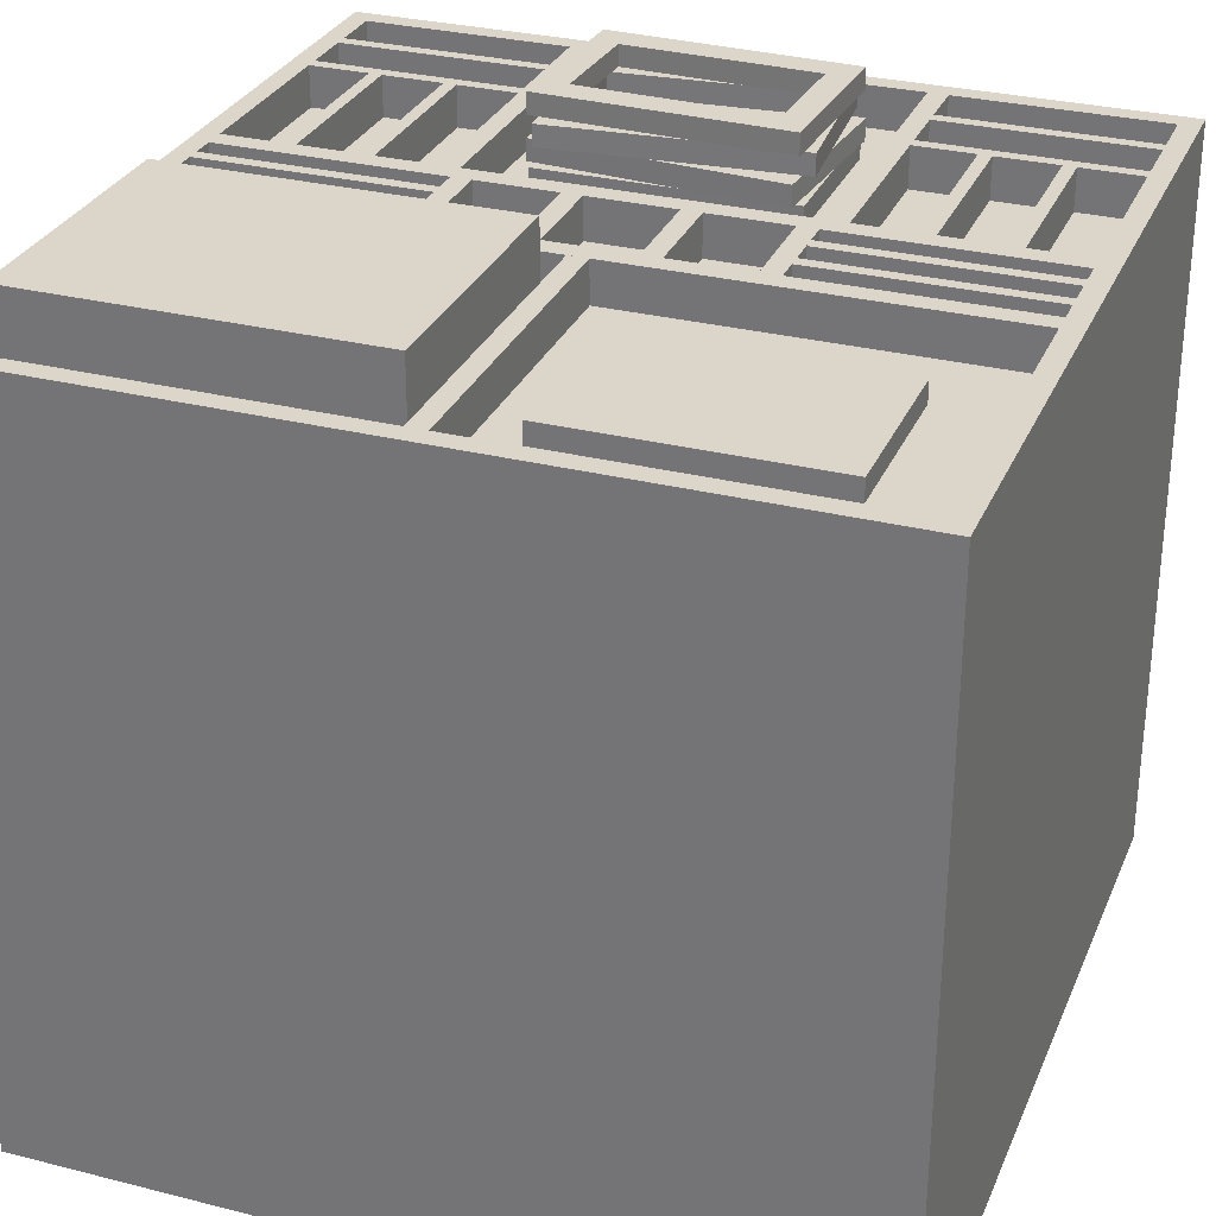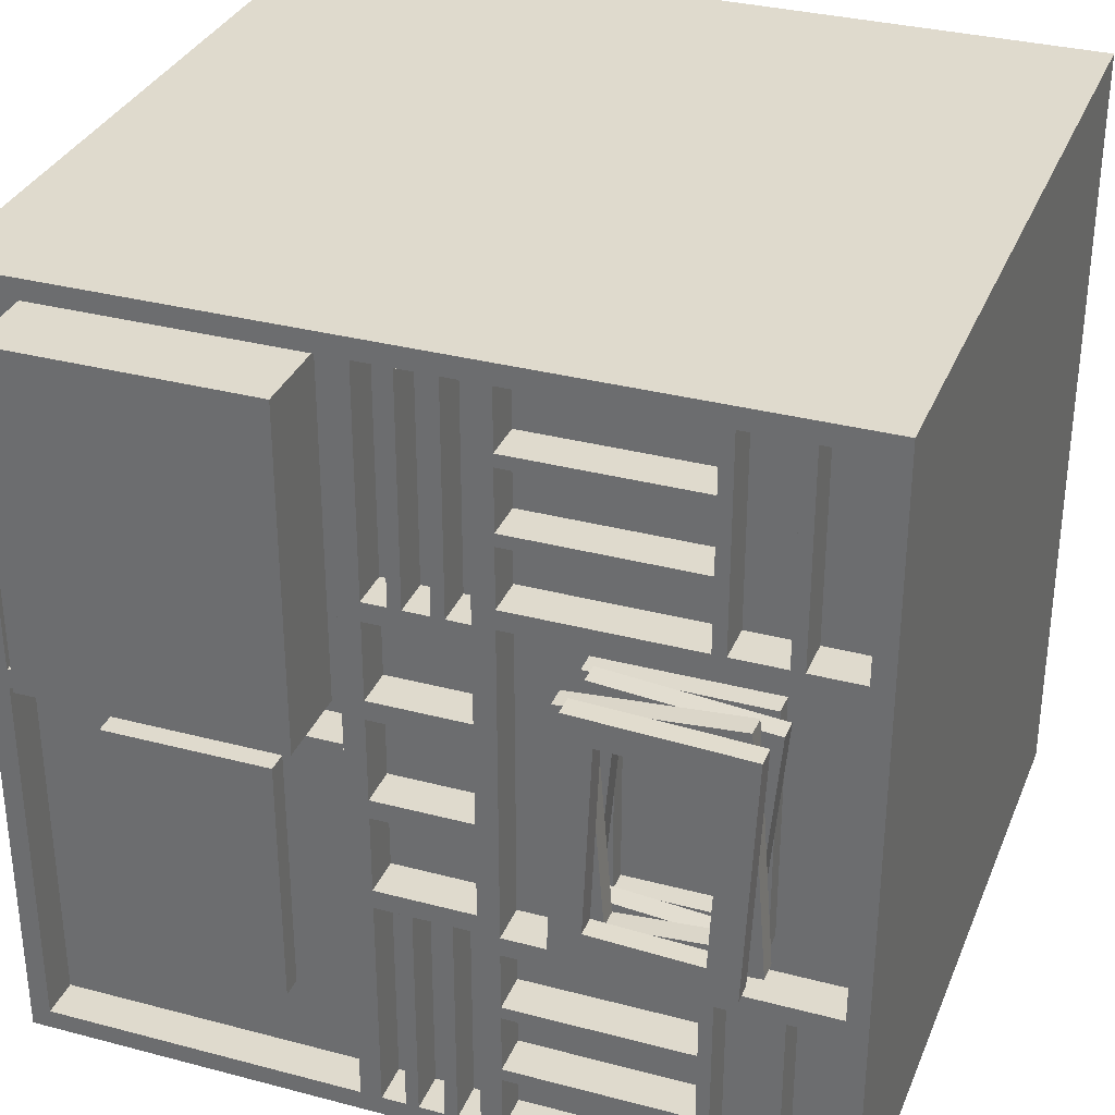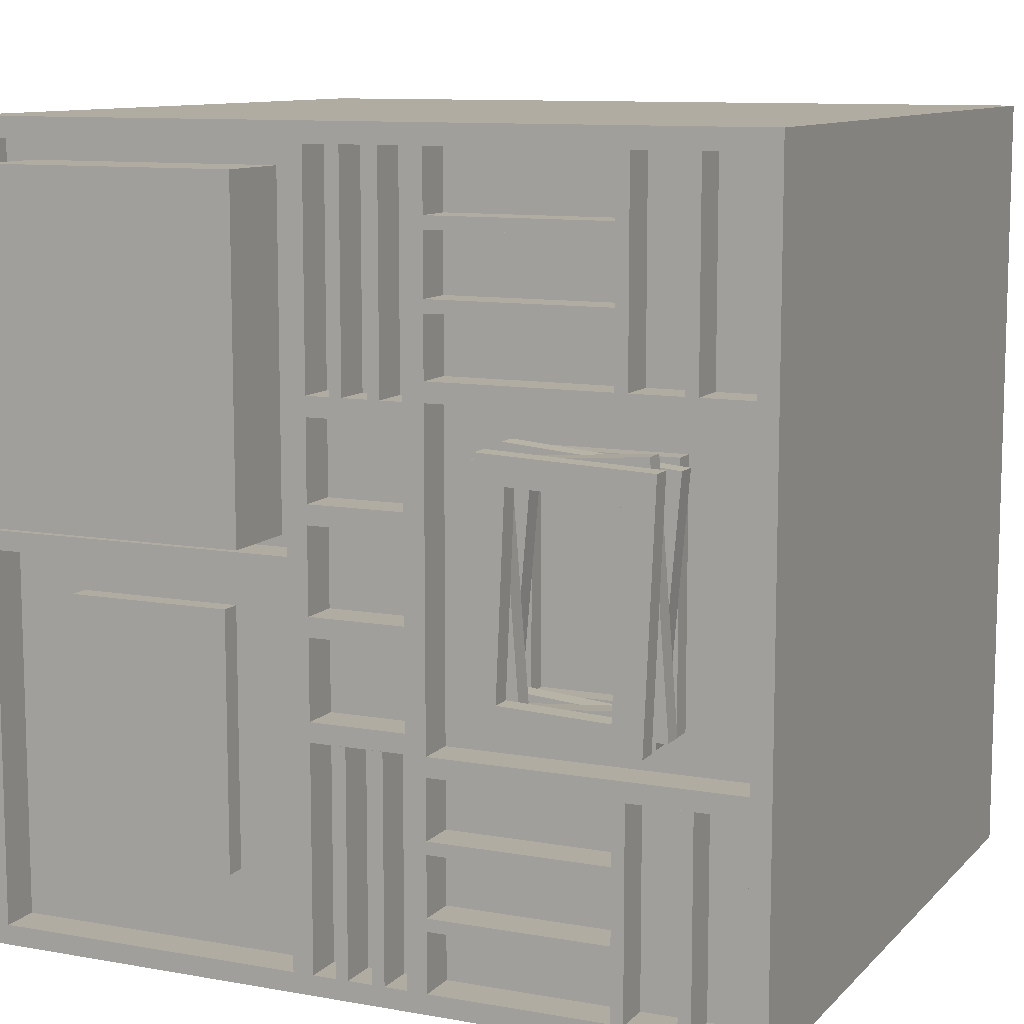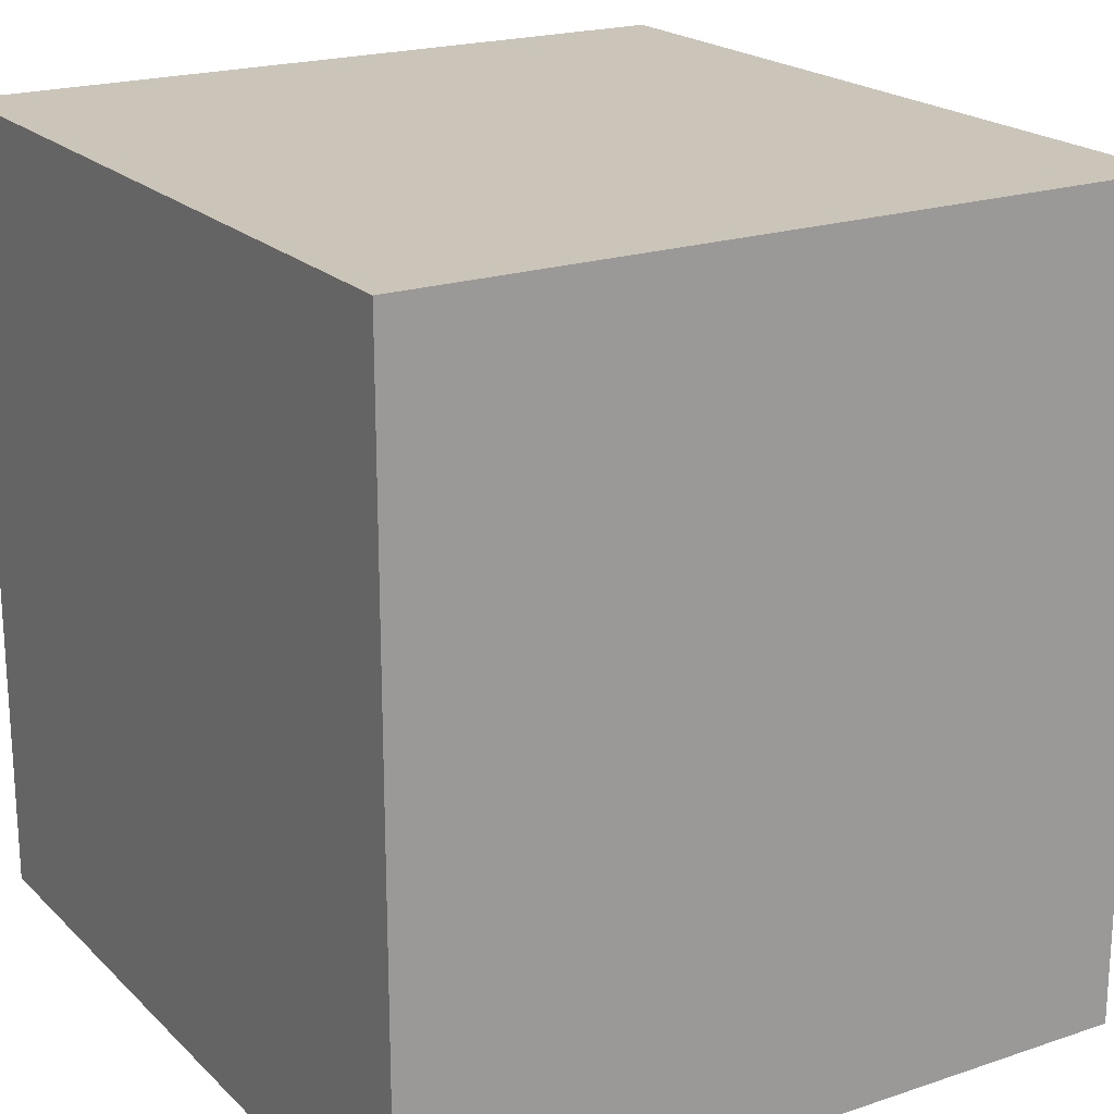
<metadata>
{"format":"obj","ext":"obj","renderer":"f3d","projection":"perspective","resolution":1024,"background":"white","views":[{"elev":29.9,"azim":110.3,"up":"+Y"},{"elev":32.7,"azim":-159.9,"up":"+Z"},{"elev":10.2,"azim":-155.4,"up":"+Z"},{"elev":20.5,"azim":58.6,"up":"+Z"}]}
</metadata>
<code>
o base
v -0 -0 0
v 1 -0 0
v 1 -0 1
v -0 -0 1
v -0 0.88 0
v 1 0.88 0
v 1 0.88 1
v -0 0.88 1
v 0.025 0.88 0.025
v 0.975 0.88 0.025
v 0.975 0.88 0.975
v 0.025 0.88 0.975
v -0 0.93 0
v 1 0.93 0
v 1 0.93 1
v -0 0.93 1
v 0.025 0.93 0.025
v 0.975 0.93 0.025
v 0.975 0.93 0.975
v 0.025 0.93 0.975
v 0.975 0.88 0.5142
v 0.5783 0.88 0.5142
v 0.5783 0.88 0.4902
v 0.975 0.88 0.4902
v 0.975 0.93 0.5142
v 0.5783 0.93 0.5142
v 0.5783 0.93 0.4902
v 0.975 0.93 0.4902
v 0.4057 0.88 0.3019
v 0.025 0.88 0.3019
v 0.025 0.88 0.2779
v 0.4057 0.88 0.2779
v 0.4057 0.93 0.3019
v 0.025 0.93 0.3019
v 0.025 0.93 0.2779
v 0.4057 0.93 0.2779
v 0.4599 0.88 0.3016
v 0.4599 0.88 0.02479
v 0.4755 0.88 0.02479
v 0.4755 0.88 0.3016
v 0.4599 0.93 0.3016
v 0.4599 0.93 0.02479
v 0.4755 0.93 0.02479
v 0.4755 0.93 0.3016
v 0.4599 0.88 0.3016
v 0.4599 0.88 0.02479
v 0.4755 0.88 0.02479
v 0.4755 0.88 0.3016
v 0.4599 0.93 0.3016
v 0.4599 0.93 0.02479
v 0.4755 0.93 0.02479
v 0.4755 0.93 0.3016
v 0.5522 0.88 0.975
v 0.5522 0.88 0.025
v 0.5782 0.88 0.025
v 0.5782 0.88 0.975
v 0.5522 0.93 0.975
v 0.5522 0.93 0.025
v 0.5782 0.93 0.025
v 0.5782 0.93 0.975
v 0.5522 0.88 0.975
v 0.5522 0.88 0.025
v 0.5782 0.88 0.025
v 0.5782 0.88 0.975
v 0.5522 0.93 0.975
v 0.5522 0.93 0.025
v 0.5782 0.93 0.025
v 0.5782 0.93 0.975
v 0.5522 0.88 0.4477
v 0.4316 0.88 0.4477
v 0.4316 0.88 0.4237
v 0.5522 0.88 0.4237
v 0.5522 0.93 0.4477
v 0.4316 0.93 0.4477
v 0.4316 0.93 0.4237
v 0.5522 0.93 0.4237
v 0.4067 0.88 0.7222
v 0.025 0.88 0.7222
v 0.025 0.88 0.6982
v 0.4067 0.88 0.6982
v 0.4067 0.93 0.7222
v 0.025 0.93 0.7222
v 0.025 0.93 0.6982
v 0.4067 0.93 0.6982
v 0.5522 0.88 0.3257
v 0.4316 0.88 0.3257
v 0.4316 0.88 0.3017
v 0.5522 0.88 0.3017
v 0.5522 0.93 0.3257
v 0.4316 0.93 0.3257
v 0.4316 0.93 0.3017
v 0.5522 0.93 0.3017
v 0.5522 0.88 0.6982
v 0.4316 0.88 0.6982
v 0.4316 0.88 0.6742
v 0.5522 0.88 0.6742
v 0.5522 0.93 0.6982
v 0.4316 0.93 0.6982
v 0.4316 0.93 0.6742
v 0.5522 0.93 0.6742
v 0.5522 0.88 0.5762
v 0.4316 0.88 0.5762
v 0.4316 0.88 0.5522
v 0.5522 0.88 0.5522
v 0.5522 0.93 0.5762
v 0.4316 0.93 0.5762
v 0.4316 0.93 0.5522
v 0.5522 0.93 0.5522
v 0.4057 0.88 0.975
v 0.4057 0.88 0.025
v 0.4317 0.88 0.025
v 0.4317 0.88 0.975
v 0.4057 0.93 0.975
v 0.4057 0.93 0.025
v 0.4317 0.93 0.025
v 0.4317 0.93 0.975
v 0.4057 0.88 0.975
v 0.4057 0.88 0.025
v 0.4317 0.88 0.025
v 0.4317 0.88 0.975
v 0.4057 0.93 0.975
v 0.4057 0.93 0.025
v 0.4317 0.93 0.025
v 0.4317 0.93 0.975
v 0.1825 0.88 0.09861
v 0.4057 0.88 0.09861
v 0.4057 0.88 0.1142
v 0.1825 0.88 0.1142
v 0.1825 0.93 0.09861
v 0.4057 0.93 0.09861
v 0.4057 0.93 0.1142
v 0.1825 0.93 0.1142
v 0.1825 0.88 0.09861
v 0.4057 0.88 0.09861
v 0.4057 0.88 0.1142
v 0.1825 0.88 0.1142
v 0.1825 0.93 0.09861
v 0.4057 0.93 0.09861
v 0.4057 0.93 0.1142
v 0.1825 0.93 0.1142
v 0.5069 0.88 0.3016
v 0.5069 0.88 0.02479
v 0.5225 0.88 0.02479
v 0.5225 0.88 0.3016
v 0.5069 0.93 0.3016
v 0.5069 0.93 0.02479
v 0.5225 0.93 0.02479
v 0.5225 0.93 0.3016
v 0.5069 0.88 0.3016
v 0.5069 0.88 0.02479
v 0.5225 0.88 0.02479
v 0.5225 0.88 0.3016
v 0.5069 0.93 0.3016
v 0.5069 0.93 0.02479
v 0.5225 0.93 0.02479
v 0.5225 0.93 0.3016
v 0.5069 0.88 0.975
v 0.5069 0.88 0.6982
v 0.5225 0.88 0.6982
v 0.5225 0.88 0.975
v 0.5069 0.93 0.975
v 0.5069 0.93 0.6982
v 0.5225 0.93 0.6982
v 0.5225 0.93 0.975
v 0.5069 0.88 0.975
v 0.5069 0.88 0.6982
v 0.5225 0.88 0.6982
v 0.5225 0.88 0.975
v 0.5069 0.93 0.975
v 0.5069 0.93 0.6982
v 0.5225 0.93 0.6982
v 0.5225 0.93 0.975
v 0.4599 0.88 0.975
v 0.4599 0.88 0.6982
v 0.4755 0.88 0.6982
v 0.4755 0.88 0.975
v 0.4599 0.93 0.975
v 0.4599 0.93 0.6982
v 0.4755 0.93 0.6982
v 0.4755 0.93 0.975
v 0.4599 0.88 0.975
v 0.4599 0.88 0.6982
v 0.4755 0.88 0.6982
v 0.4755 0.88 0.975
v 0.4599 0.93 0.975
v 0.4599 0.93 0.6982
v 0.4755 0.93 0.6982
v 0.4755 0.93 0.975
v 0.08789 0.88 0.2778
v 0.08789 0.88 0.025
v 0.1035 0.88 0.025
v 0.1035 0.88 0.2778
v 0.08789 0.93 0.2778
v 0.08789 0.93 0.025
v 0.1035 0.93 0.025
v 0.1035 0.93 0.2778
v 0.08789 0.88 0.2778
v 0.08789 0.88 0.025
v 0.1035 0.88 0.025
v 0.1035 0.88 0.2778
v 0.08789 0.93 0.2778
v 0.08789 0.93 0.025
v 0.1035 0.93 0.025
v 0.1035 0.93 0.2778
v 0.1669 0.88 0.2778
v 0.1669 0.88 0.025
v 0.1825 0.88 0.025
v 0.1825 0.88 0.2778
v 0.1669 0.93 0.2778
v 0.1669 0.93 0.025
v 0.1825 0.93 0.025
v 0.1825 0.93 0.2778
v 0.1669 0.88 0.2778
v 0.1669 0.88 0.025
v 0.1825 0.88 0.025
v 0.1825 0.88 0.2778
v 0.1669 0.93 0.2778
v 0.1669 0.93 0.025
v 0.1825 0.93 0.025
v 0.1825 0.93 0.2778
v 0.1825 0.88 0.1886
v 0.4057 0.88 0.1886
v 0.4057 0.88 0.2042
v 0.1825 0.88 0.2042
v 0.1825 0.93 0.1886
v 0.4057 0.93 0.1886
v 0.4057 0.93 0.2042
v 0.1825 0.93 0.2042
v 0.1825 0.88 0.1886
v 0.4057 0.88 0.1886
v 0.4057 0.88 0.2042
v 0.1825 0.88 0.2042
v 0.1825 0.93 0.1886
v 0.4057 0.93 0.1886
v 0.4057 0.93 0.2042
v 0.1825 0.93 0.2042
v 0.1825 0.88 0.7958
v 0.4057 0.88 0.7958
v 0.4057 0.88 0.8114
v 0.1825 0.88 0.8114
v 0.1825 0.93 0.7958
v 0.4057 0.93 0.7958
v 0.4057 0.93 0.8114
v 0.1825 0.93 0.8114
v 0.1825 0.88 0.7958
v 0.4057 0.88 0.7958
v 0.4057 0.88 0.8114
v 0.1825 0.88 0.8114
v 0.1825 0.93 0.7958
v 0.4057 0.93 0.7958
v 0.4057 0.93 0.8114
v 0.1825 0.93 0.8114
v 0.08789 0.88 0.975
v 0.08789 0.88 0.7222
v 0.1035 0.88 0.7222
v 0.1035 0.88 0.975
v 0.08789 0.93 0.975
v 0.08789 0.93 0.7222
v 0.1035 0.93 0.7222
v 0.1035 0.93 0.975
v 0.08789 0.88 0.975
v 0.08789 0.88 0.7222
v 0.1035 0.88 0.7222
v 0.1035 0.88 0.975
v 0.08789 0.93 0.975
v 0.08789 0.93 0.7222
v 0.1035 0.93 0.7222
v 0.1035 0.93 0.975
v 0.1669 0.88 0.975
v 0.1669 0.88 0.7222
v 0.1825 0.88 0.7222
v 0.1825 0.88 0.975
v 0.1669 0.93 0.975
v 0.1669 0.93 0.7222
v 0.1825 0.93 0.7222
v 0.1825 0.93 0.975
v 0.1669 0.88 0.975
v 0.1669 0.88 0.7222
v 0.1825 0.88 0.7222
v 0.1825 0.88 0.975
v 0.1669 0.93 0.975
v 0.1669 0.93 0.7222
v 0.1825 0.93 0.7222
v 0.1825 0.93 0.975
v 0.1825 0.88 0.8858
v 0.4057 0.88 0.8858
v 0.4057 0.88 0.9014
v 0.1825 0.88 0.9014
v 0.1825 0.93 0.8858
v 0.4057 0.93 0.8858
v 0.4057 0.93 0.9014
v 0.1825 0.93 0.9014
v 0.1825 0.88 0.8858
v 0.4057 0.88 0.8858
v 0.4057 0.88 0.9014
v 0.1825 0.88 0.9014
v 0.1825 0.93 0.8858
v 0.4057 0.93 0.8858
v 0.4057 0.93 0.9014
v 0.1825 0.93 0.9014
f 1 2 4
f 2 3 4
f 5 6 1
f 6 2 1
f 6 7 2
f 7 3 2
f 7 8 3
f 8 4 3
f 8 5 4
f 5 1 4
f 9 12 10
f 12 11 10
f 8 7 16
f 7 15 16
f 7 6 15
f 6 14 15
f 6 5 14
f 5 13 14
f 5 8 13
f 8 16 13
f 11 12 19
f 12 20 19
f 12 9 20
f 9 17 20
f 9 10 17
f 10 18 17
f 10 11 18
f 11 19 18
f 16 15 20
f 15 19 20
f 15 14 19
f 14 18 19
f 14 13 18
f 13 17 18
f 13 16 17
f 16 20 17
f 25 26 21
f 26 22 21
f 27 28 23
f 28 24 23
f 25 28 26
f 28 27 26
f 33 34 29
f 34 30 29
f 35 36 31
f 36 32 31
f 33 36 34
f 36 35 34
f 41 42 37
f 42 38 37
f 43 44 39
f 44 40 39
f 41 44 42
f 44 43 42
f 49 50 45
f 50 46 45
f 51 52 47
f 52 48 47
f 49 52 50
f 52 51 50
f 57 58 53
f 58 54 53
f 59 60 55
f 60 56 55
f 57 60 58
f 60 59 58
f 65 66 61
f 66 62 61
f 67 68 63
f 68 64 63
f 65 68 66
f 68 67 66
f 73 74 69
f 74 70 69
f 75 76 71
f 76 72 71
f 73 76 74
f 76 75 74
f 81 82 77
f 82 78 77
f 83 84 79
f 84 80 79
f 81 84 82
f 84 83 82
f 89 90 85
f 90 86 85
f 91 92 87
f 92 88 87
f 89 92 90
f 92 91 90
f 97 98 93
f 98 94 93
f 99 100 95
f 100 96 95
f 97 100 98
f 100 99 98
f 105 106 101
f 106 102 101
f 107 108 103
f 108 104 103
f 105 108 106
f 108 107 106
f 113 114 109
f 114 110 109
f 115 116 111
f 116 112 111
f 113 116 114
f 116 115 114
f 121 122 117
f 122 118 117
f 123 124 119
f 124 120 119
f 121 124 122
f 124 123 122
f 129 130 125
f 130 126 125
f 131 132 127
f 132 128 127
f 129 132 130
f 132 131 130
f 137 138 133
f 138 134 133
f 139 140 135
f 140 136 135
f 137 140 138
f 140 139 138
f 145 146 141
f 146 142 141
f 147 148 143
f 148 144 143
f 145 148 146
f 148 147 146
f 153 154 149
f 154 150 149
f 155 156 151
f 156 152 151
f 153 156 154
f 156 155 154
f 161 162 157
f 162 158 157
f 163 164 159
f 164 160 159
f 161 164 162
f 164 163 162
f 169 170 165
f 170 166 165
f 171 172 167
f 172 168 167
f 169 172 170
f 172 171 170
f 177 178 173
f 178 174 173
f 179 180 175
f 180 176 175
f 177 180 178
f 180 179 178
f 185 186 181
f 186 182 181
f 187 188 183
f 188 184 183
f 185 188 186
f 188 187 186
f 193 194 189
f 194 190 189
f 195 196 191
f 196 192 191
f 193 196 194
f 196 195 194
f 201 202 197
f 202 198 197
f 203 204 199
f 204 200 199
f 201 204 202
f 204 203 202
f 209 210 205
f 210 206 205
f 211 212 207
f 212 208 207
f 209 212 210
f 212 211 210
f 217 218 213
f 218 214 213
f 219 220 215
f 220 216 215
f 217 220 218
f 220 219 218
f 225 226 221
f 226 222 221
f 227 228 223
f 228 224 223
f 225 228 226
f 228 227 226
f 233 234 229
f 234 230 229
f 235 236 231
f 236 232 231
f 233 236 234
f 236 235 234
f 241 242 237
f 242 238 237
f 243 244 239
f 244 240 239
f 241 244 242
f 244 243 242
f 249 250 245
f 250 246 245
f 251 252 247
f 252 248 247
f 249 252 250
f 252 251 250
f 257 258 253
f 258 254 253
f 259 260 255
f 260 256 255
f 257 260 258
f 260 259 258
f 265 266 261
f 266 262 261
f 267 268 263
f 268 264 263
f 265 268 266
f 268 267 266
f 273 274 269
f 274 270 269
f 275 276 271
f 276 272 271
f 273 276 274
f 276 275 274
f 281 282 277
f 282 278 277
f 283 284 279
f 284 280 279
f 281 284 282
f 284 283 282
f 289 290 285
f 290 286 285
f 291 292 287
f 292 288 287
f 289 292 290
f 292 291 290
f 297 298 293
f 298 294 293
f 299 300 295
f 300 296 295
f 297 300 298
f 300 299 298
o bookRed
v 0.6128 0.88 0.9482
v 0.6128 0.88 0.5282
v 0.9358 0.88 0.5282
v 0.9358 0.88 0.9482
v 0.6128 0.983 0.9482
v 0.6128 0.983 0.5282
v 0.9358 0.983 0.5282
v 0.9358 0.983 0.9482
f 305 306 301
f 306 302 301
f 306 307 302
f 307 303 302
f 307 308 303
f 308 304 303
f 308 305 304
f 305 301 304
f 305 308 306
f 308 307 306
o chase3
v 0.1295 0.9345 0.6617
v 0.1056 0.9345 0.3585
v 0.3125 0.9345 0.3422
v 0.3364 0.9345 0.6454
v 0.1295 0.9605 0.6617
v 0.1056 0.9605 0.3585
v 0.3125 0.9605 0.3422
v 0.3364 0.9605 0.6454
v 0.1635 0.9605 0.6258
v 0.1449 0.9605 0.3886
v 0.2784 0.9605 0.3781
v 0.2971 0.9605 0.6153
v 0.1635 0.9345 0.6258
v 0.1449 0.9345 0.3886
v 0.2784 0.9345 0.3781
v 0.2971 0.9345 0.6153
f 313 314 309
f 314 310 309
f 314 315 310
f 315 311 310
f 315 316 311
f 316 312 311
f 316 313 312
f 313 309 312
f 315 314 319
f 314 318 319
f 314 313 318
f 313 317 318
f 313 316 317
f 316 320 317
f 316 315 320
f 315 319 320
f 318 317 322
f 317 321 322
f 317 320 321
f 320 324 321
f 320 319 324
f 319 323 324
f 319 318 323
f 318 322 323
o bookEnchant
v 0.6128 0.88 0.9482
v 0.6128 0.88 0.5282
v 0.9358 0.88 0.5282
v 0.9358 0.88 0.9482
v 0.6128 0.983 0.9482
v 0.6128 0.983 0.5282
v 0.9358 0.983 0.5282
v 0.9358 0.983 0.9482
f 329 330 325
f 330 326 325
f 330 331 326
f 331 327 326
f 331 332 327
f 332 328 327
f 332 329 328
f 329 325 328
f 329 332 330
f 332 331 330
o chase1
v 0.1172 0.88 0.654
v 0.1172 0.88 0.3498
v 0.3247 0.88 0.3498
v 0.3247 0.88 0.654
v 0.1172 0.906 0.654
v 0.1172 0.906 0.3498
v 0.3247 0.906 0.3498
v 0.3247 0.906 0.654
v 0.154 0.906 0.6209
v 0.154 0.906 0.3829
v 0.288 0.906 0.3829
v 0.288 0.906 0.6209
v 0.154 0.88 0.6209
v 0.154 0.88 0.3829
v 0.288 0.88 0.3829
v 0.288 0.88 0.6209
f 337 338 333
f 338 334 333
f 338 339 334
f 339 335 334
f 339 340 335
f 340 336 335
f 340 337 336
f 337 333 336
f 339 338 343
f 338 342 343
f 338 337 342
f 337 341 342
f 337 340 341
f 340 344 341
f 340 339 344
f 339 343 344
f 342 341 346
f 341 345 346
f 341 344 345
f 344 348 345
f 344 343 348
f 343 347 348
f 343 342 347
f 342 346 347
o plateLeft
v 0.6753 0.88 0.8782
v 0.6753 0.88 0.5597
v 0.8828 0.88 0.5597
v 0.8828 0.88 0.8782
v 0.6753 0.906 0.8782
v 0.6753 0.906 0.5597
v 0.8828 0.906 0.5597
v 0.8828 0.906 0.8782
f 353 354 349
f 354 350 349
f 354 355 350
f 355 351 350
f 355 356 351
f 356 352 351
f 356 353 352
f 353 349 352
f 353 356 354
f 356 355 354
o chase4
v 0.1107 0.962 0.6493
v 0.124 0.962 0.3455
v 0.3313 0.962 0.3545
v 0.318 0.962 0.6584
v 0.1107 0.988 0.6493
v 0.124 0.988 0.3455
v 0.3313 0.988 0.3545
v 0.318 0.988 0.6584
v 0.1489 0.988 0.6179
v 0.1592 0.988 0.3801
v 0.2931 0.988 0.386
v 0.2827 0.988 0.6237
v 0.1489 0.962 0.6179
v 0.1592 0.962 0.3801
v 0.2931 0.962 0.386
v 0.2827 0.962 0.6237
f 361 362 357
f 362 358 357
f 362 363 358
f 363 359 358
f 363 364 359
f 364 360 359
f 364 361 360
f 361 357 360
f 363 362 367
f 362 366 367
f 362 361 366
f 361 365 366
f 361 364 365
f 364 368 365
f 364 363 368
f 363 367 368
f 366 365 370
f 365 369 370
f 365 368 369
f 368 372 369
f 368 367 372
f 367 371 372
f 367 366 371
f 366 370 371
o plateRight
v 0.6753 0.88 0.4402
v 0.6753 0.88 0.1217
v 0.8828 0.88 0.1217
v 0.8828 0.88 0.4402
v 0.6753 0.906 0.4402
v 0.6753 0.906 0.1217
v 0.8828 0.906 0.1217
v 0.8828 0.906 0.4402
f 377 378 373
f 378 374 373
f 378 379 374
f 379 375 374
f 379 380 375
f 380 376 375
f 380 377 376
f 377 373 376
f 377 380 378
f 380 379 378
o chase2
v 0.1044 0.907 0.6444
v 0.1309 0.907 0.3414
v 0.3376 0.907 0.3595
v 0.3111 0.907 0.6625
v 0.1044 0.933 0.6444
v 0.1309 0.933 0.3414
v 0.3376 0.933 0.3595
v 0.3111 0.933 0.6625
v 0.1439 0.933 0.6146
v 0.1646 0.933 0.3776
v 0.2981 0.933 0.3892
v 0.2774 0.933 0.6263
v 0.1439 0.907 0.6146
v 0.1646 0.907 0.3776
v 0.2981 0.907 0.3892
v 0.2774 0.907 0.6263
f 385 386 381
f 386 382 381
f 386 387 382
f 387 383 382
f 387 388 383
f 388 384 383
f 388 385 384
f 385 381 384
f 387 386 391
f 386 390 391
f 386 385 390
f 385 389 390
f 385 388 389
f 388 392 389
f 388 387 392
f 387 391 392
f 390 389 394
f 389 393 394
f 389 392 393
f 392 396 393
f 392 391 396
f 391 395 396
f 391 390 395
f 390 394 395
o bookBlue
v 0.6128 0.88 0.9482
v 0.6128 0.88 0.5282
v 0.9358 0.88 0.5282
v 0.9358 0.88 0.9482
v 0.6128 0.983 0.9482
v 0.6128 0.983 0.5282
v 0.9358 0.983 0.5282
v 0.9358 0.983 0.9482
f 401 402 397
f 402 398 397
f 402 403 398
f 403 399 398
f 403 404 399
f 404 400 399
f 404 401 400
f 401 397 400
f 401 404 402
f 404 403 402

</code>
